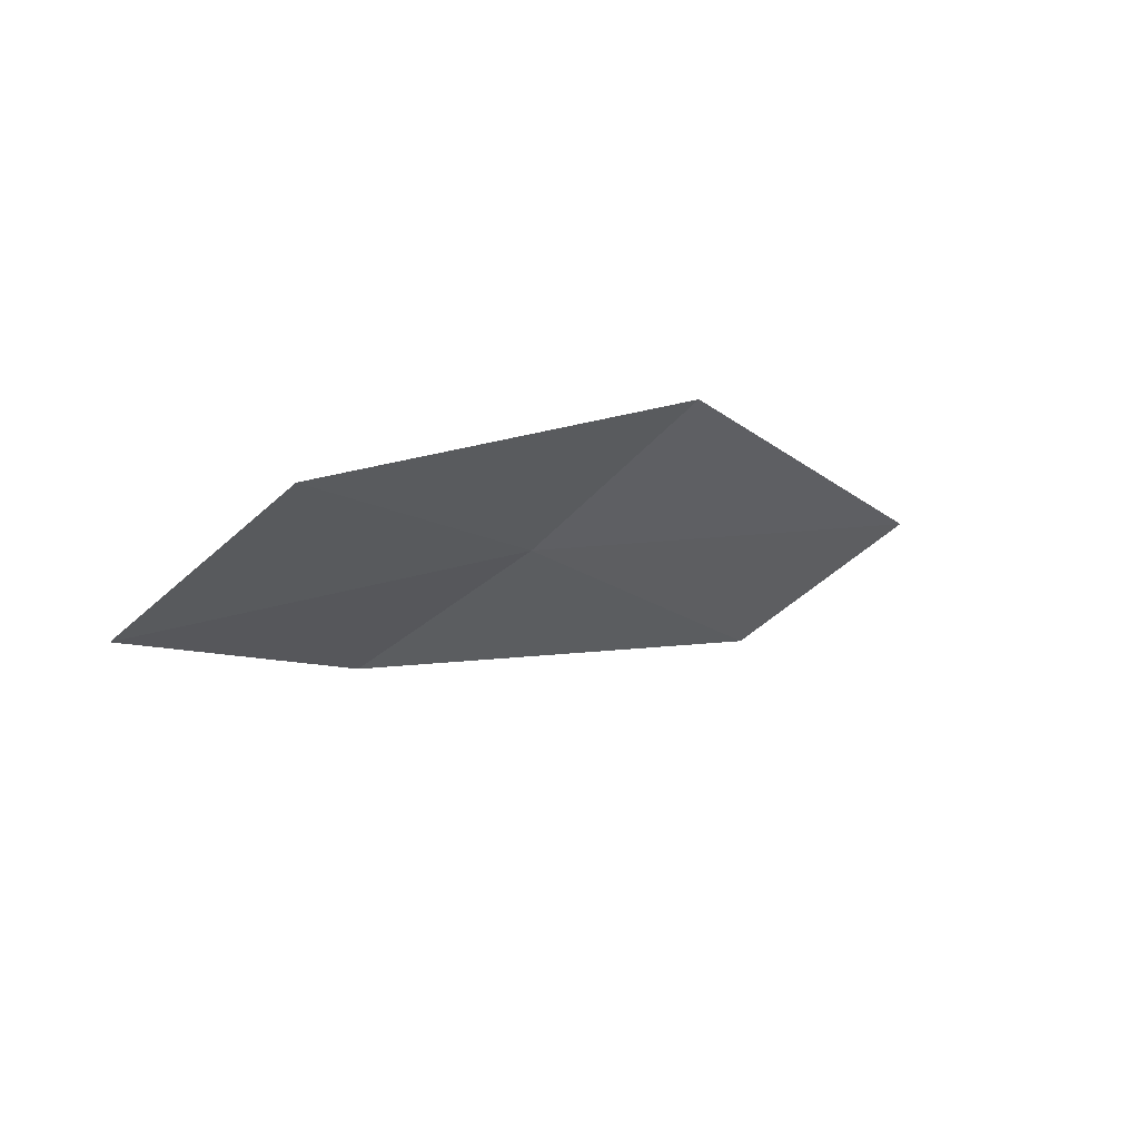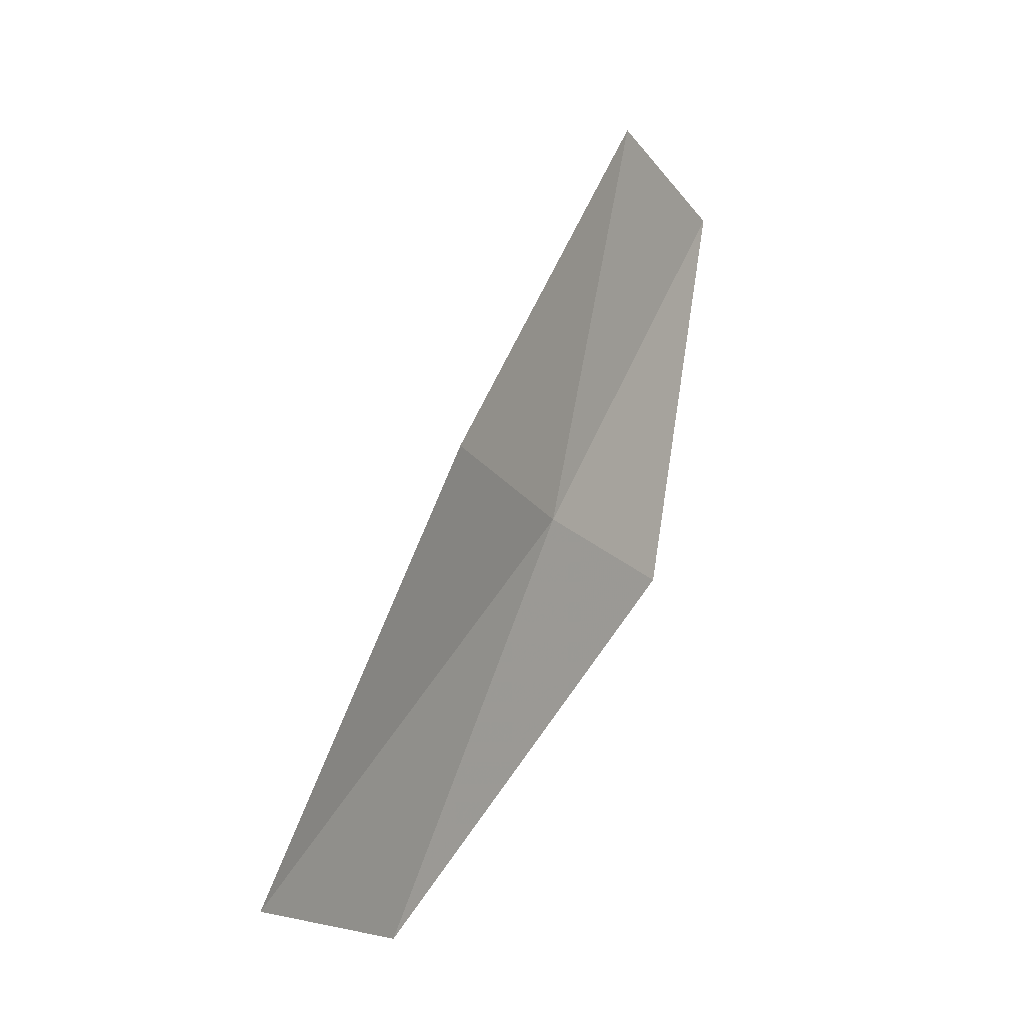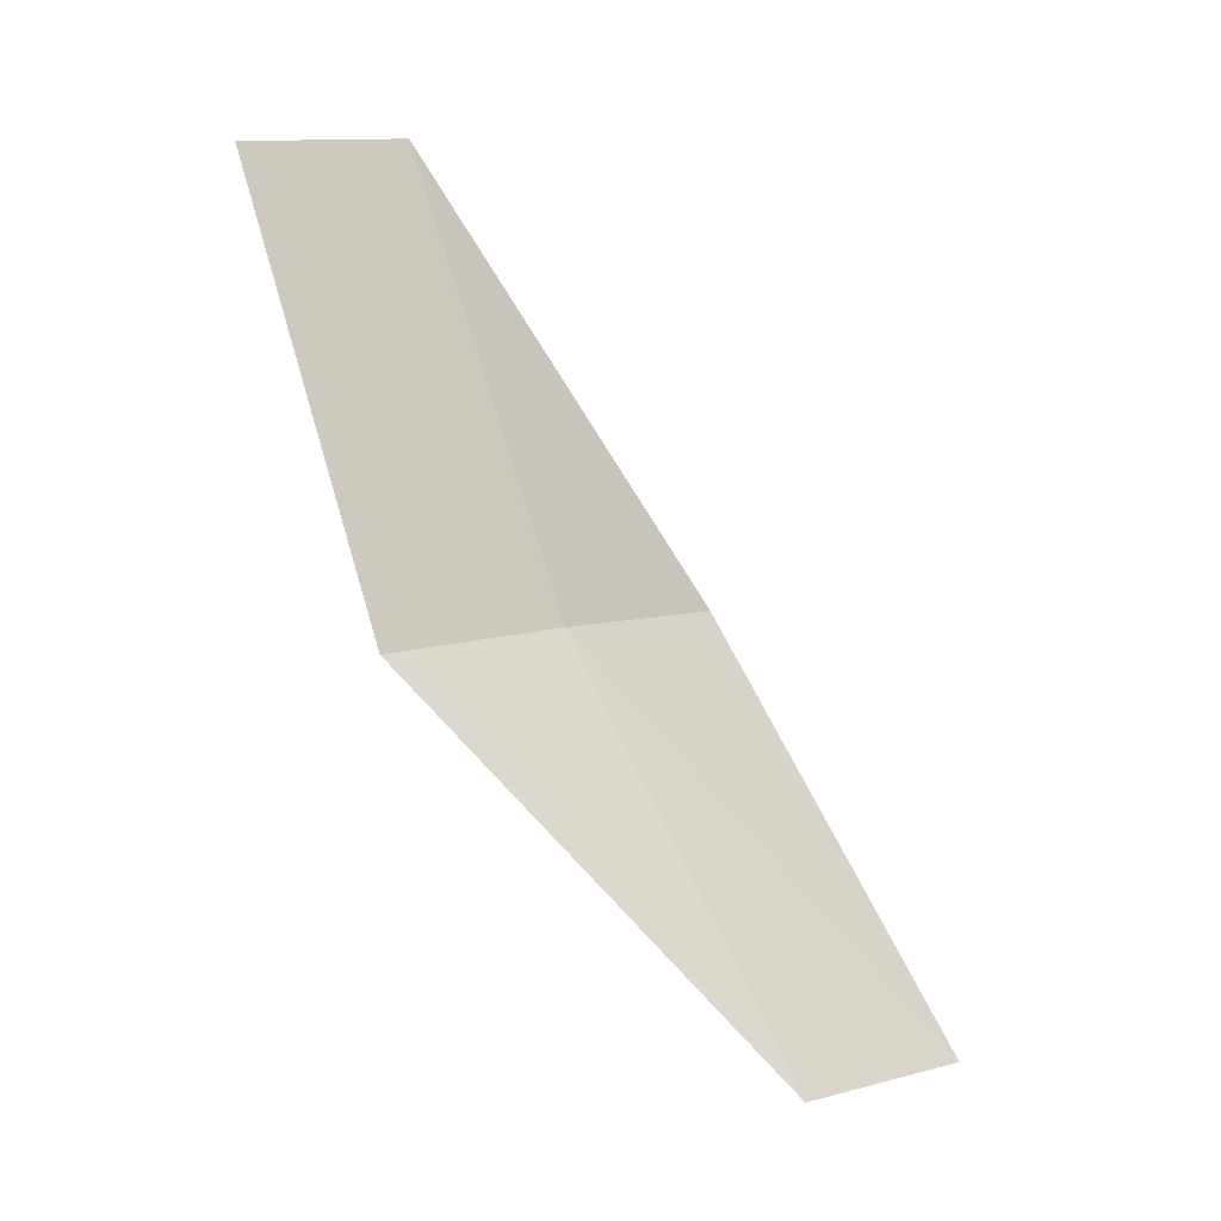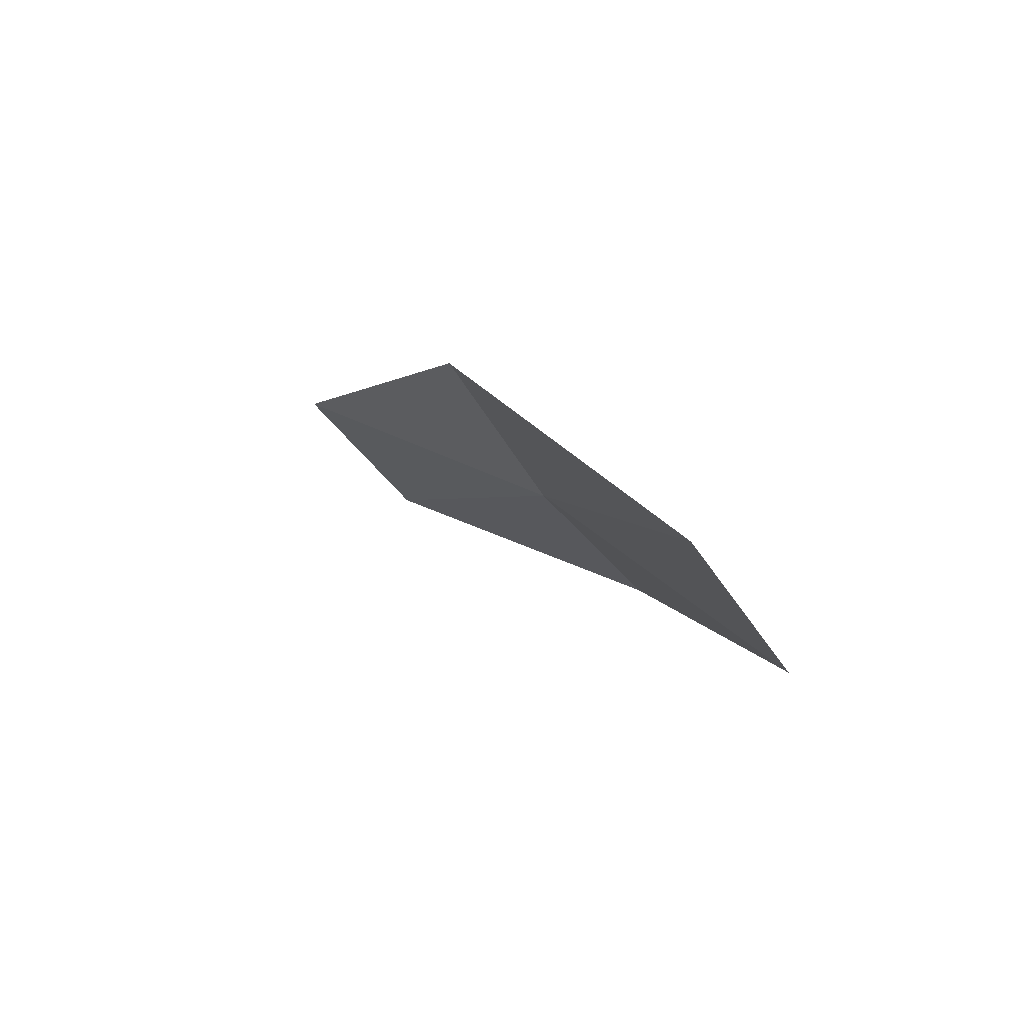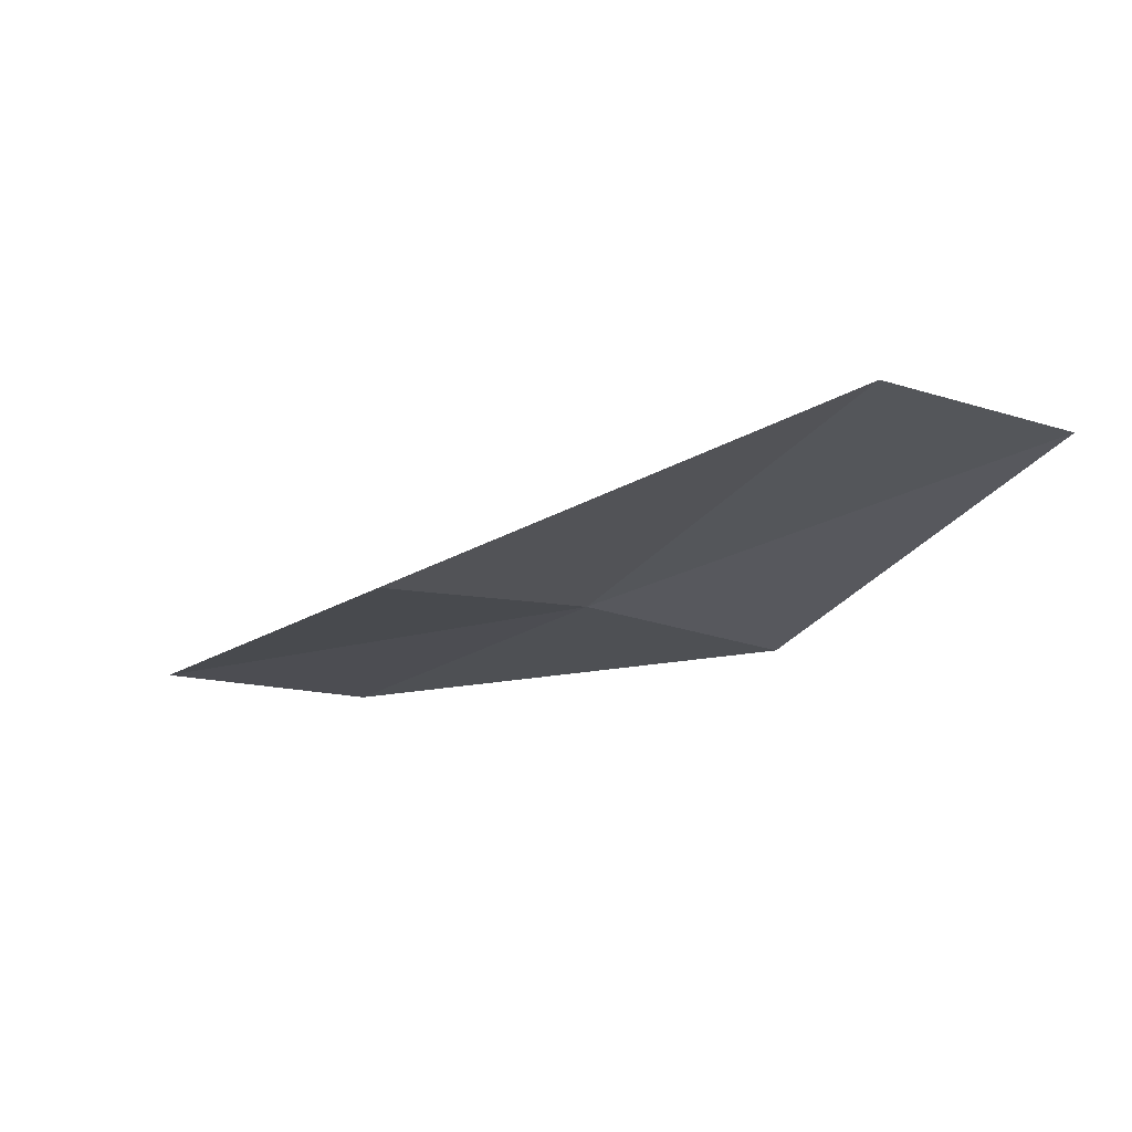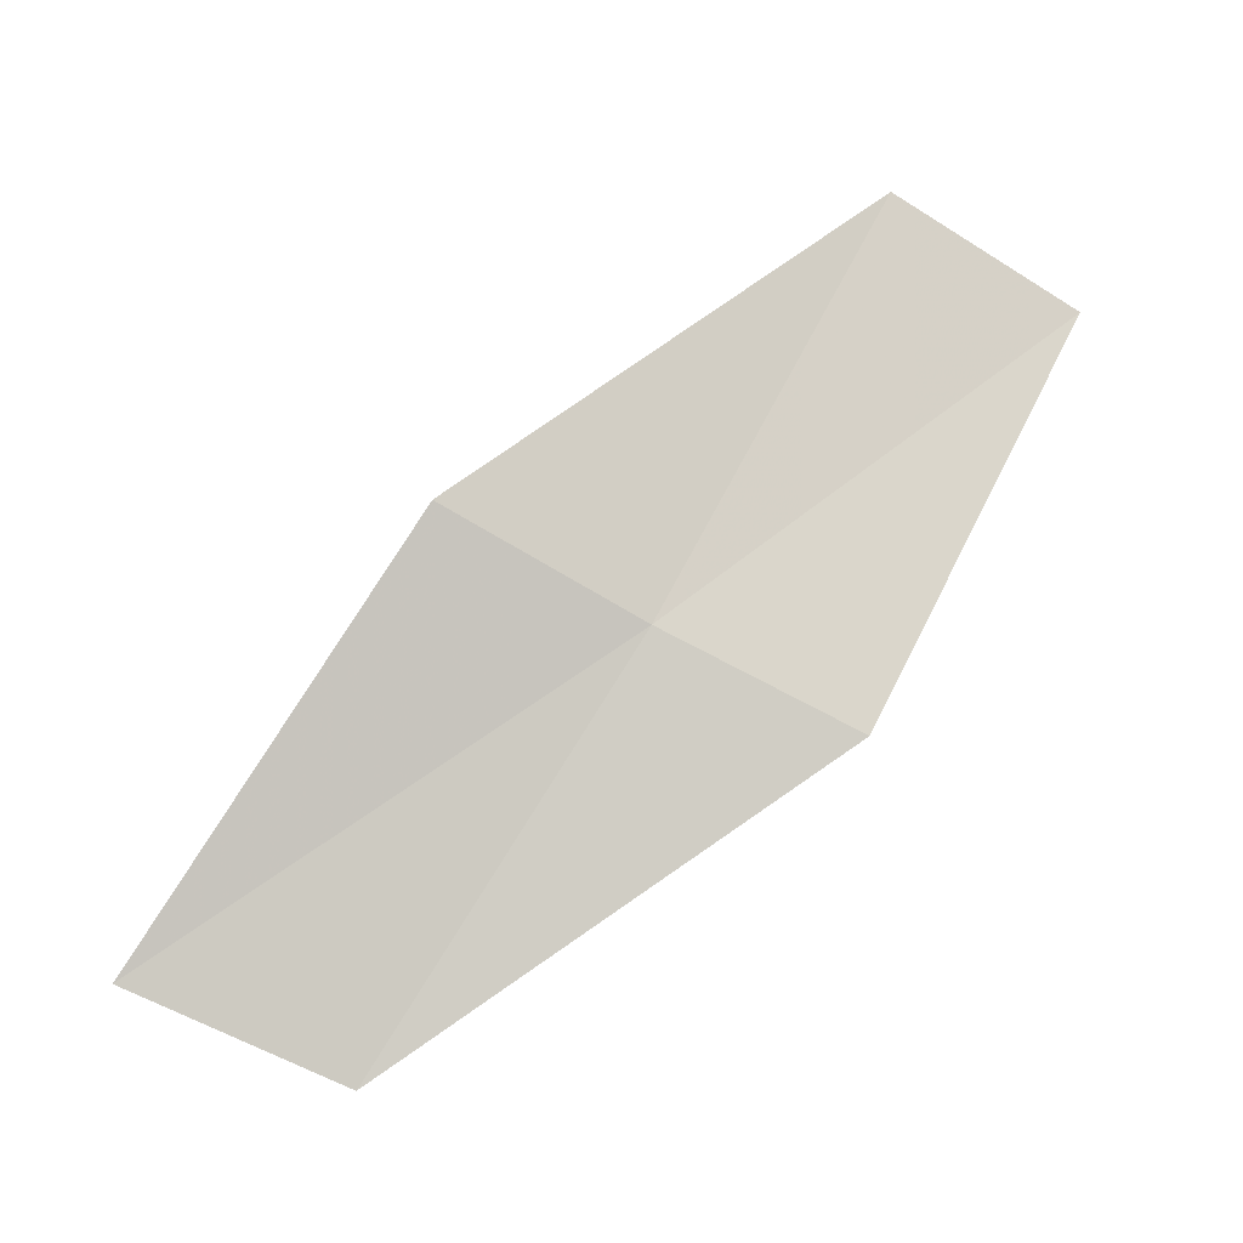
<metadata>
{"format":"obj","ext":"obj","renderer":"f3d","projection":"perspective","resolution":1024,"background":"white","views":[{"elev":62.3,"azim":44.2,"up":"+Z"},{"elev":9.3,"azim":-162.3,"up":"+Z"},{"elev":-31.7,"azim":33.6,"up":"+Z"},{"elev":57.5,"azim":133.4,"up":"+Y"},{"elev":70.0,"azim":-106.4,"up":"+Z"},{"elev":-6.9,"azim":-115.8,"up":"+Z"}]}
</metadata>
<code>
v 10.45 130.2 22.91
v 10.01 129 22.28
v 10.01 127.5 24.91
v 10.34 128.6 25.6
v 10.7 131.4 23.57
v 11.09 131.7 20.31
v 11.45 133 20.9
f 1 3 4
f 1 4 5
f 1 6 2
f 1 7 6
f 1 5 7
f 1 2 3

</code>
